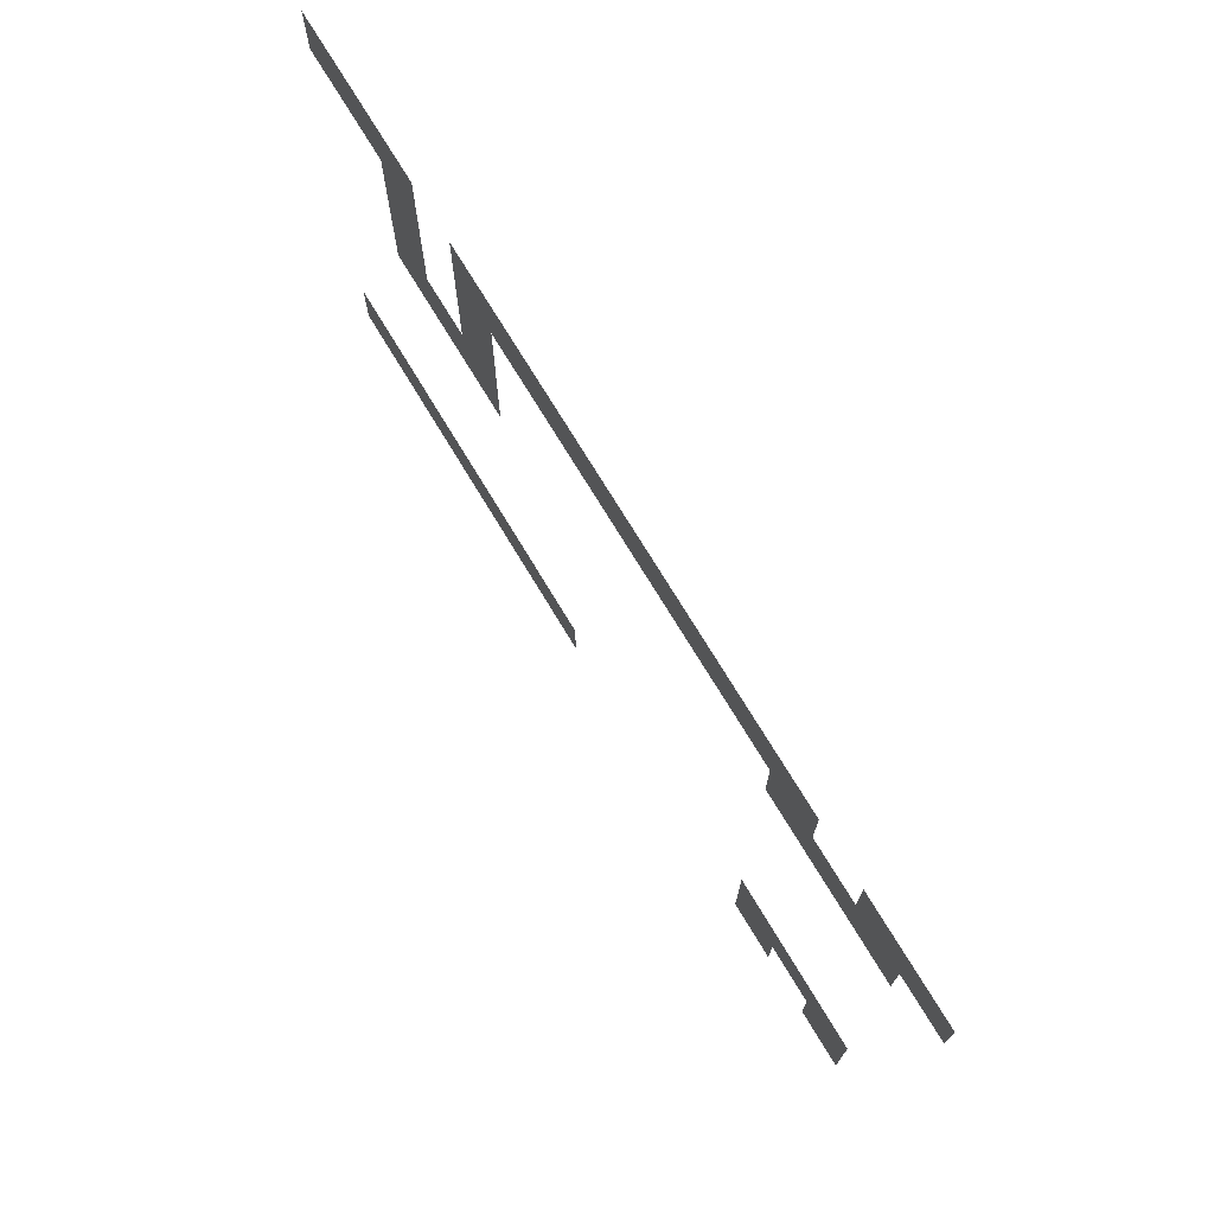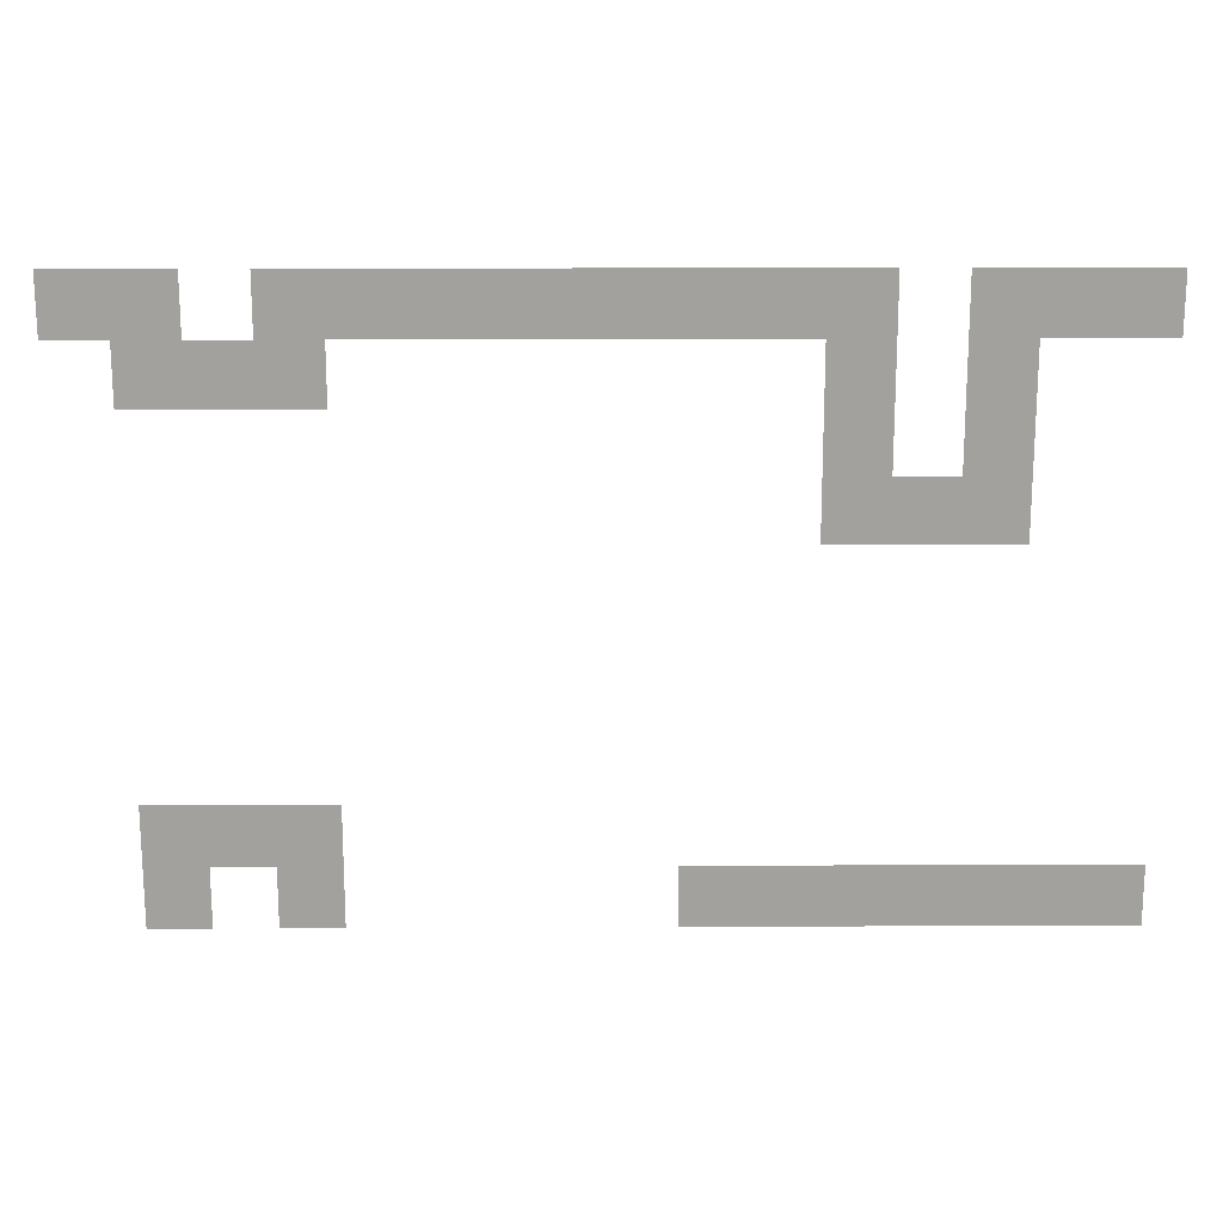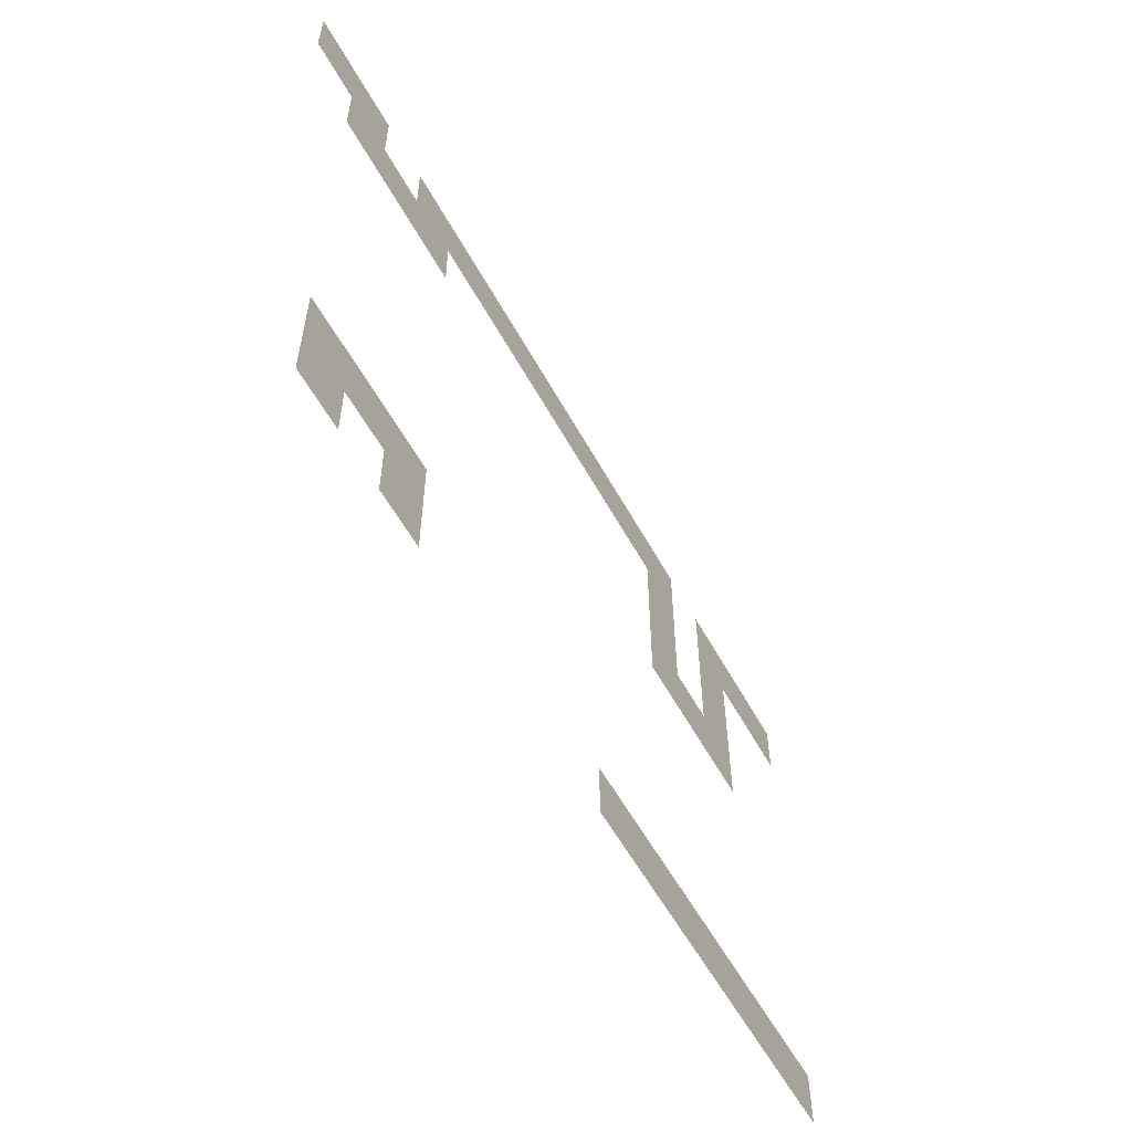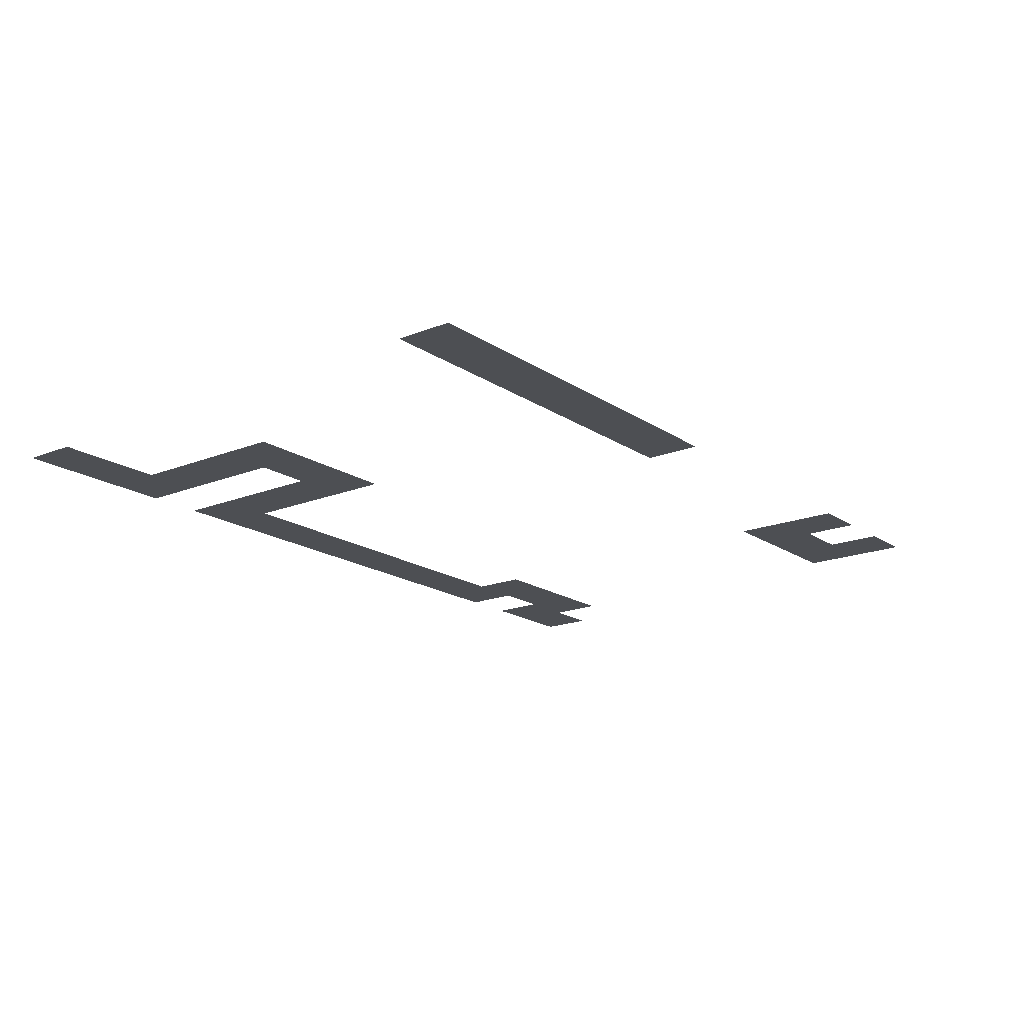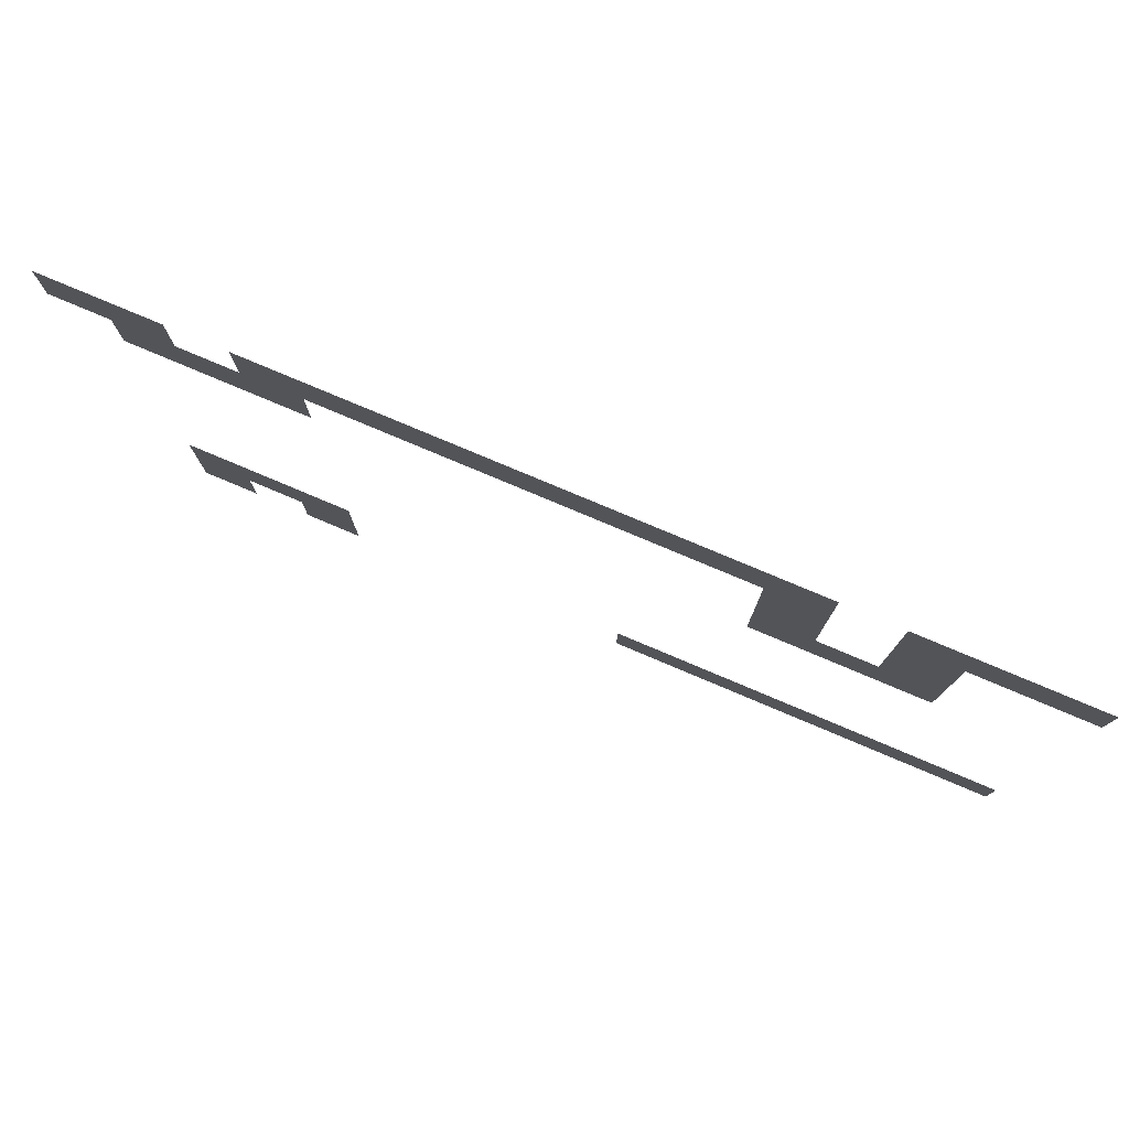
<metadata>
{"format":"obj","ext":"obj","renderer":"f3d","projection":"perspective","resolution":1024,"background":"white","views":[{"elev":72.5,"azim":59.0,"up":"+Y"},{"elev":17.9,"azim":179.5,"up":"+Y"},{"elev":-57.2,"azim":118.6,"up":"+Y"},{"elev":-17.9,"azim":-52.1,"up":"+Z"},{"elev":78.3,"azim":-157.1,"up":"+Y"}]}
</metadata>
<code>
v 0 -112 0
v -16 -112 0
v -16 -96 0
v 0 -96 0
v -16 -112 0
v -32 -112 0
v -32 -96 0
v -16 -96 0
v -48 -112 0
v -64 -112 0
v -64 -96 0
v -48 -96 0
v -64 -112 0
v -80 -112 0
v -80 -96 0
v -64 -96 0
v -80 -112 0
v -96 -112 0
v -96 -96 0
v -80 -96 0
v -96 -112 0
v -112 -112 0
v -112 -96 0
v -96 -96 0
v -112 -112 0
v -128 -112 0
v -128 -96 0
v -112 -96 0
v -128 -112 0
v -144 -112 0
v -144 -96 0
v -128 -96 0
v -144 -112 0
v -160 -112 0
v -160 -96 0
v -144 -96 0
v -160 -112 0
v -176 -112 0
v -176 -96 0
v -160 -96 0
v -176 -112 0
v -192 -112 0
v -192 -96 0
v -176 -96 0
v -208 -112 0
v -224 -112 0
v -224 -96 0
v -208 -96 0
v -224 -112 0
v -240 -112 0
v -240 -96 0
v -224 -96 0
v -240 -112 0
v -256 -112 0
v -256 -96 0
v -240 -96 0
v -16 -128 0
v -32 -128 0
v -32 -112 0
v -16 -112 0
v -32 -128 0
v -48 -128 0
v -48 -112 0
v -32 -112 0
v -48 -128 0
v -64 -128 0
v -64 -112 0
v -48 -112 0
v -176 -128 0
v -192 -128 0
v -192 -112 0
v -176 -112 0
v -208 -128 0
v -224 -128 0
v -224 -112 0
v -208 -112 0
v -176 -144 0
v -192 -144 0
v -192 -128 0
v -176 -128 0
v -208 -144 0
v -224 -144 0
v -224 -128 0
v -208 -128 0
v -176 -160 0
v -192 -160 0
v -192 -144 0
v -176 -144 0
v -192 -160 0
v -208 -160 0
v -208 -144 0
v -192 -144 0
v -208 -160 0
v -224 -160 0
v -224 -144 0
v -208 -144 0
v -16 -240 0
v -32 -240 0
v -32 -224 0
v -16 -224 0
v -32 -240 0
v -48 -240 0
v -48 -224 0
v -32 -224 0
v -48 -240 0
v -64 -240 0
v -64 -224 0
v -48 -224 0
v -16 -256 0
v -32 -256 0
v -32 -240 0
v -16 -240 0
v -48 -256 0
v -64 -256 0
v -64 -240 0
v -48 -240 0
v -144 -256 0
v -160 -256 0
v -160 -240 0
v -144 -240 0
v -160 -256 0
v -176 -256 0
v -176 -240 0
v -160 -240 0
v -176 -256 0
v -192 -256 0
v -192 -240 0
v -176 -240 0
v -192 -256 0
v -208 -256 0
v -208 -240 0
v -192 -240 0
v -208 -256 0
v -224 -256 0
v -224 -240 0
v -208 -240 0
v -224 -256 0
v -240 -256 0
v -240 -240 0
v -224 -240 0
v -240 -256 0
v -256 -256 0
v -256 -240 0
v -240 -240 0
g Level3_mesh_0101
f 1 2 3 4
f 5 6 7 8
f 9 10 11 12
f 13 14 15 16
f 17 18 19 20
f 21 22 23 24
f 25 26 27 28
f 29 30 31 32
f 33 34 35 36
f 37 38 39 40
f 41 42 43 44
f 45 46 47 48
f 49 50 51 52
f 53 54 55 56
f 57 58 59 60
f 61 62 63 64
f 65 66 67 68
f 69 70 71 72
f 73 74 75 76
f 77 78 79 80
f 81 82 83 84
f 85 86 87 88
f 89 90 91 92
f 93 94 95 96
f 97 98 99 100
f 101 102 103 104
f 105 106 107 108
f 109 110 111 112
f 113 114 115 116
f 117 118 119 120
f 121 122 123 124
f 125 126 127 128
f 129 130 131 132
f 133 134 135 136
f 137 138 139 140
f 141 142 143 144

</code>
